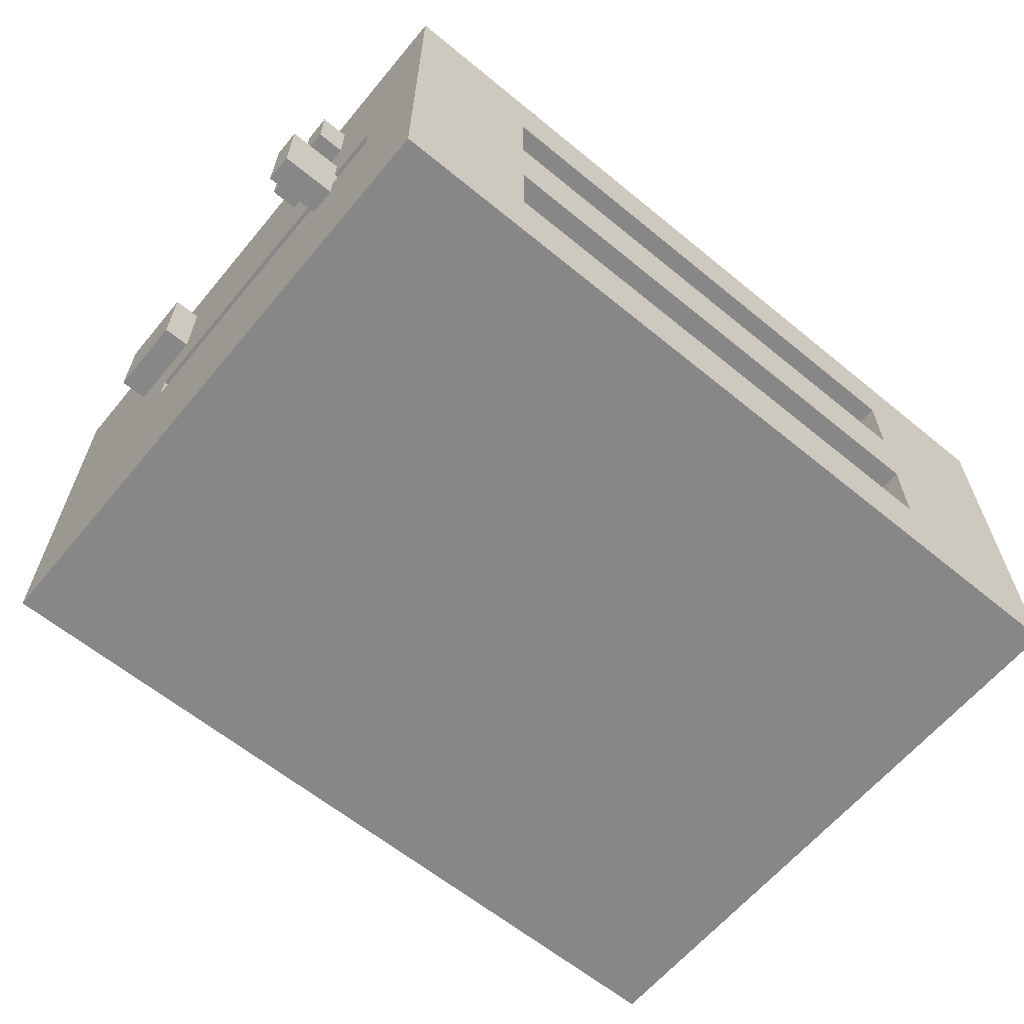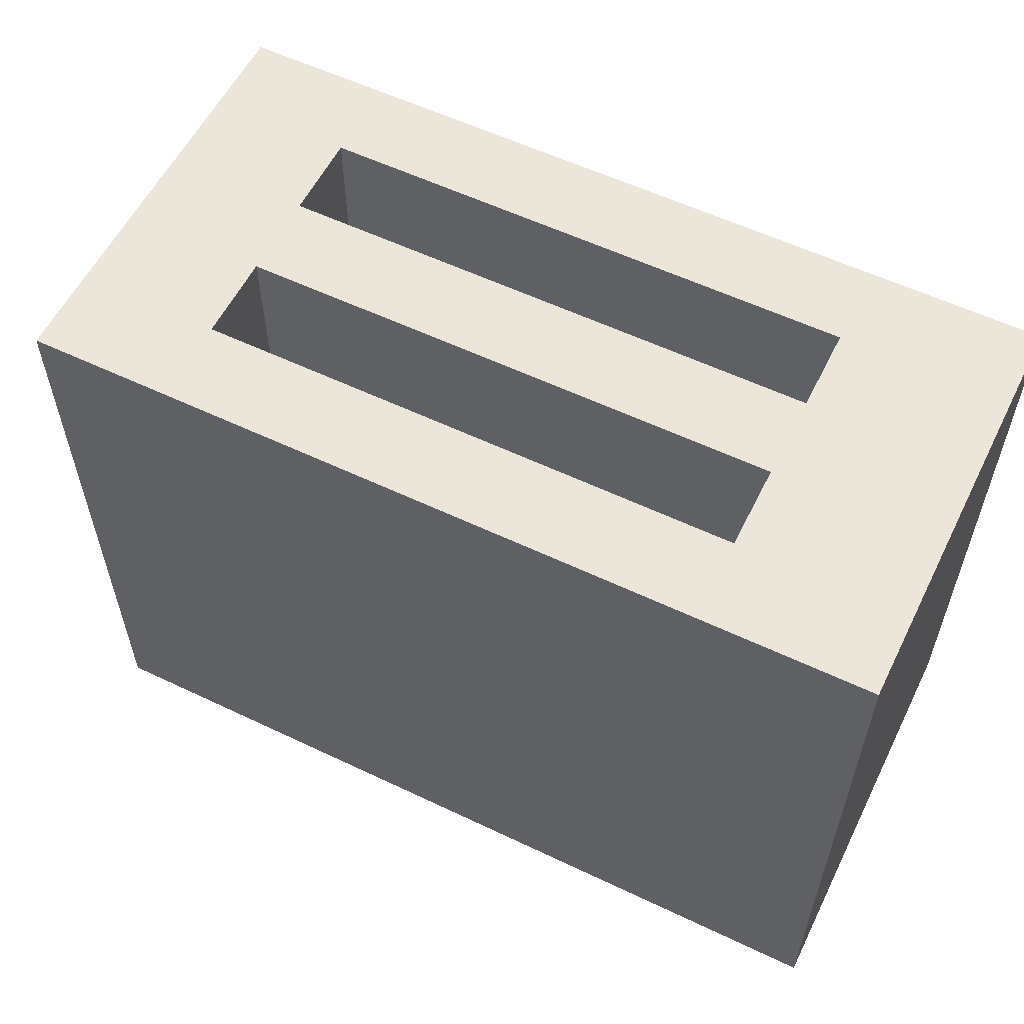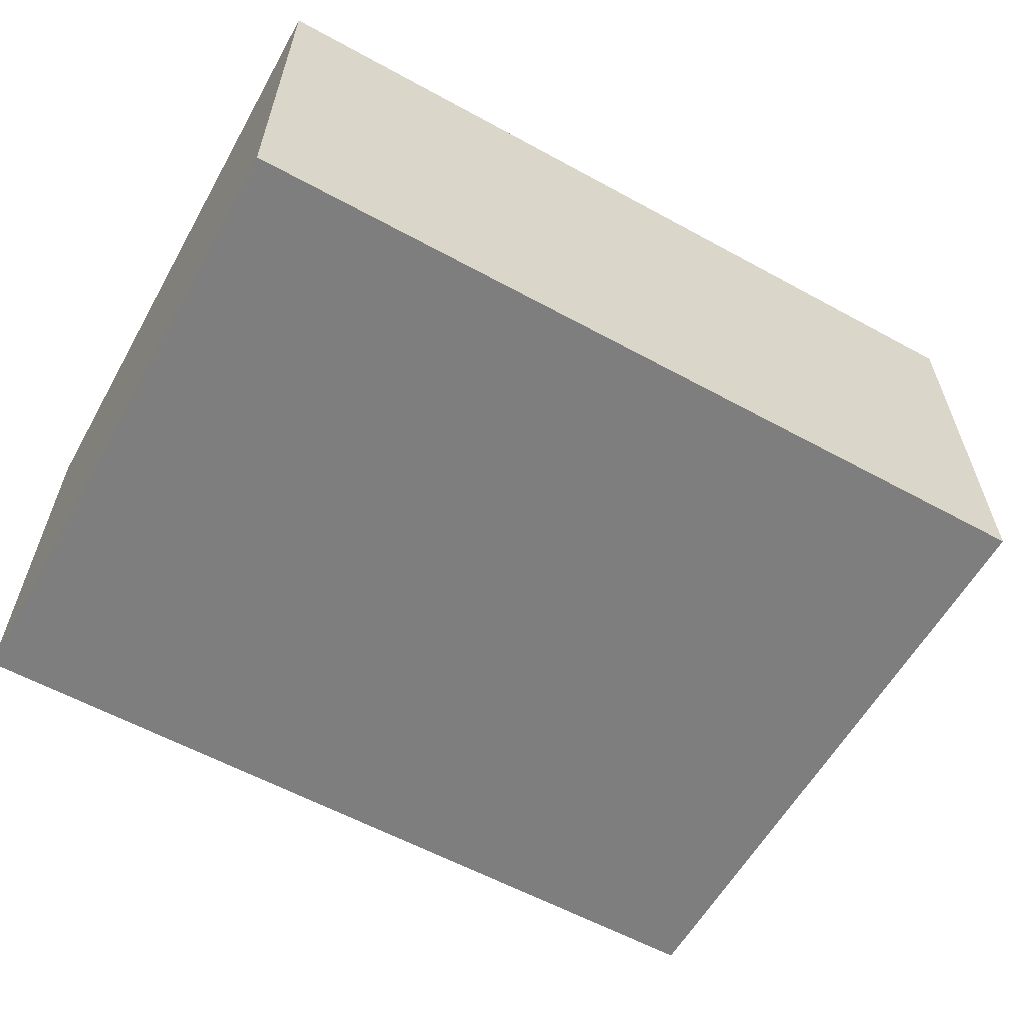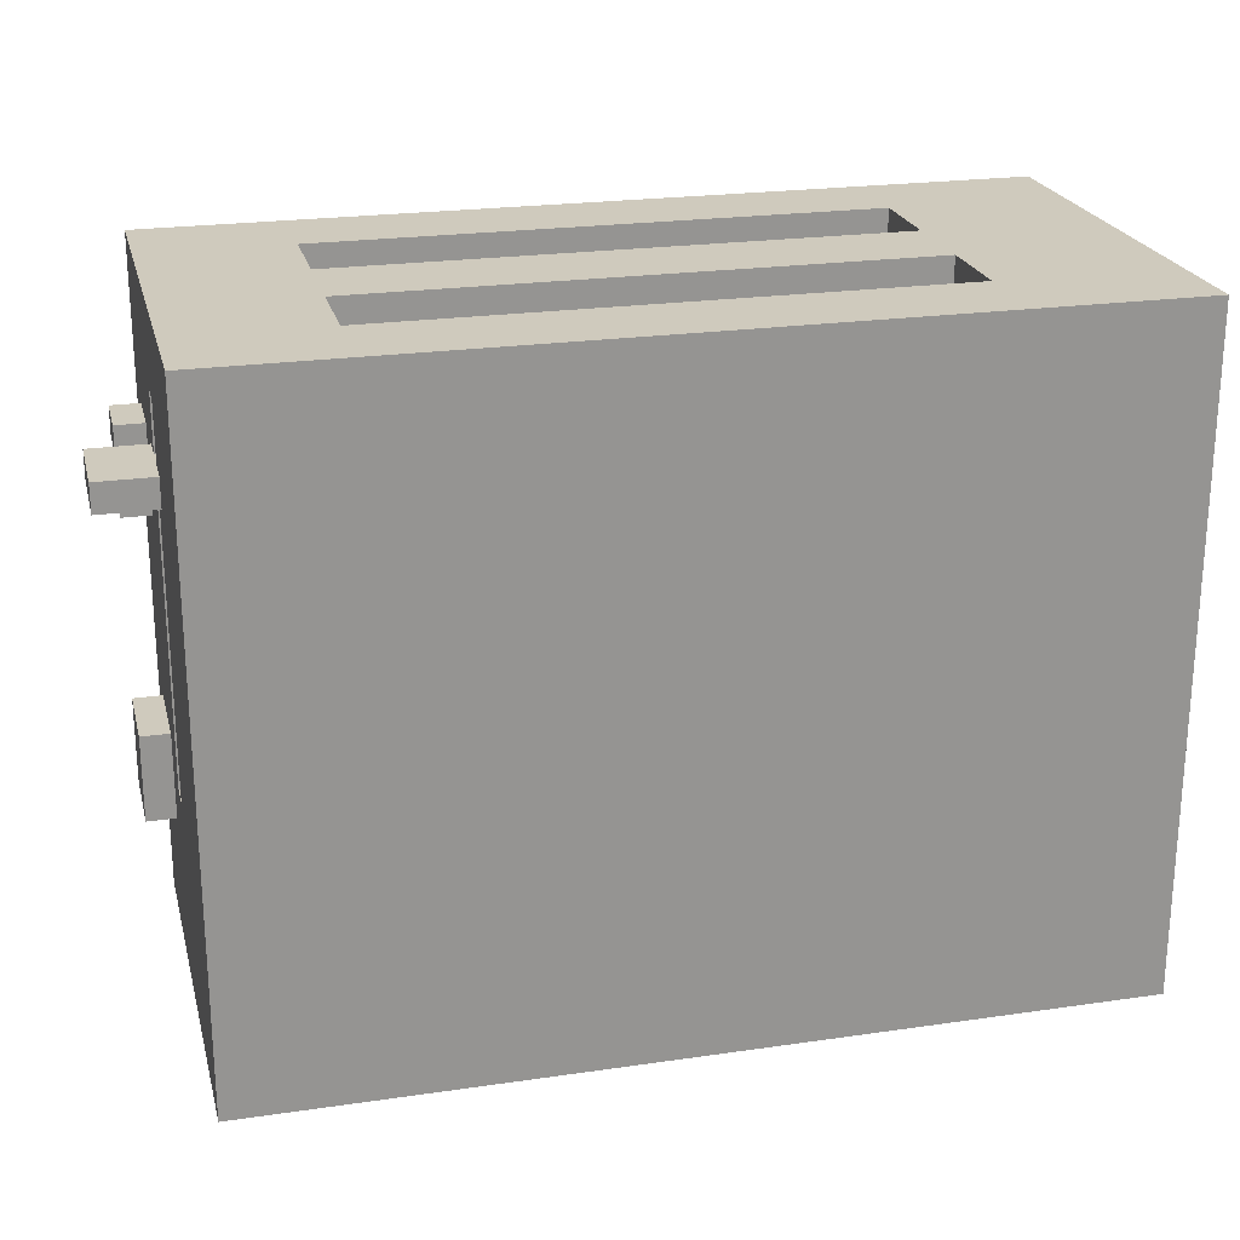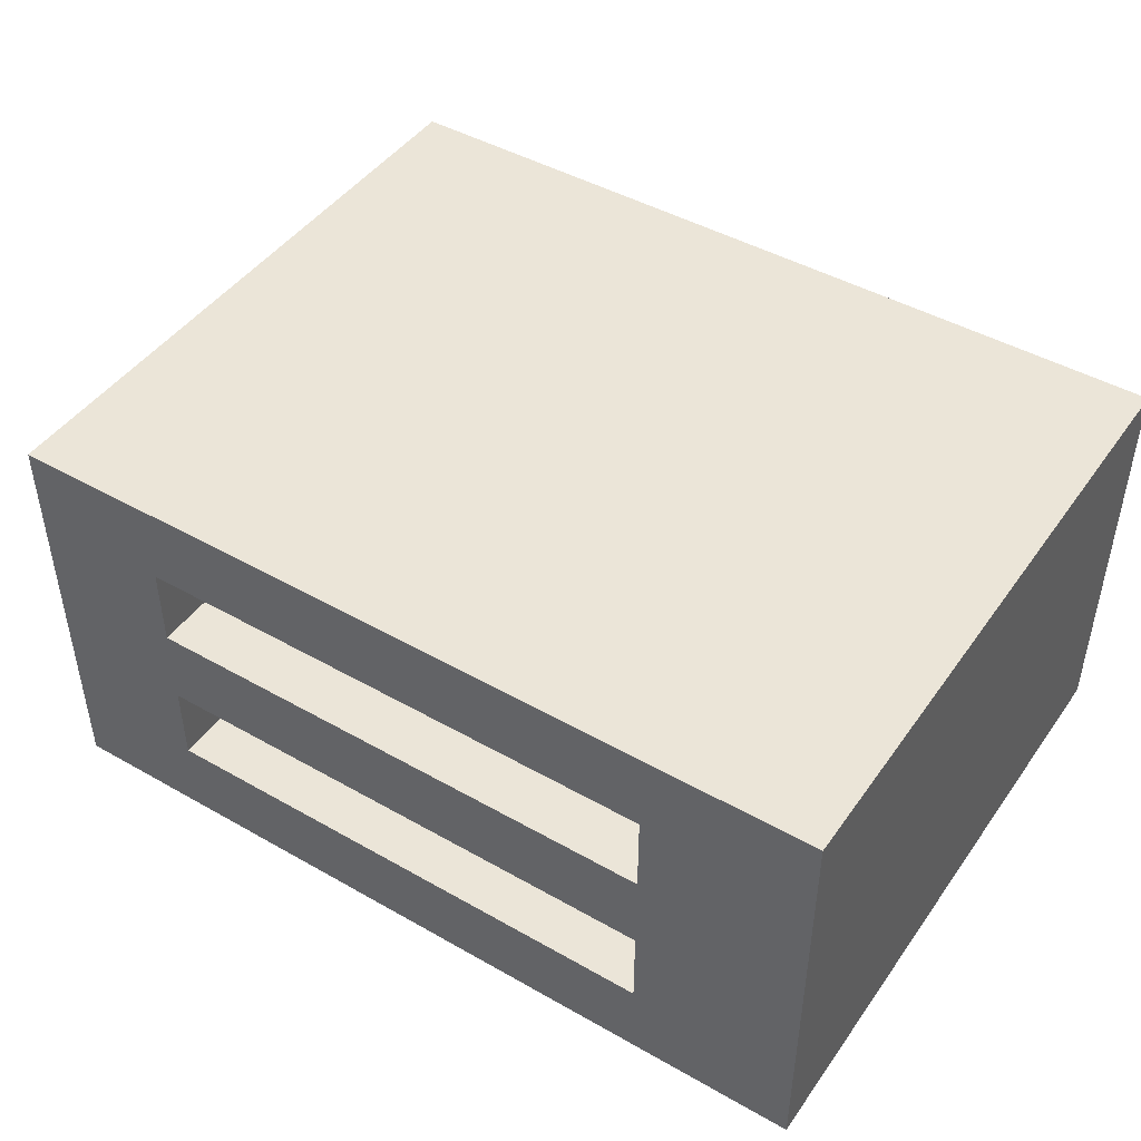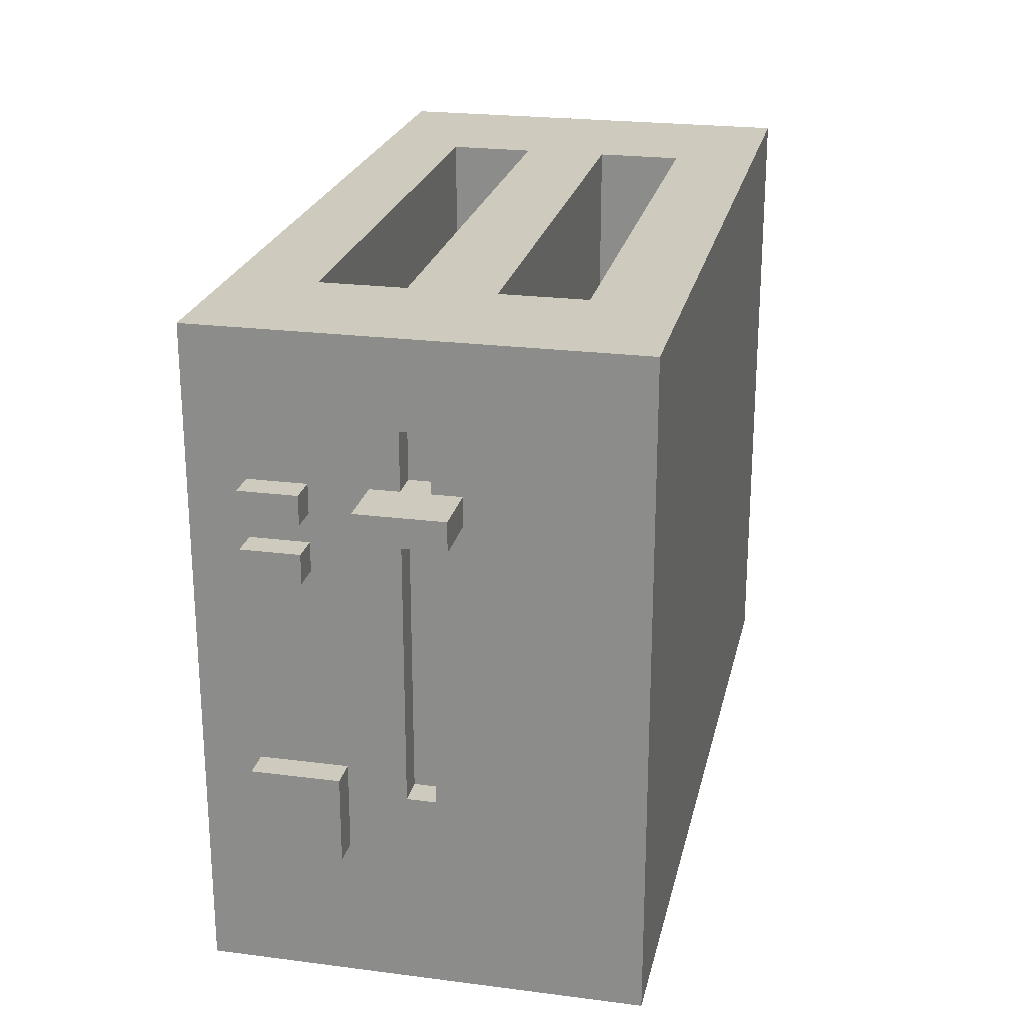
<metadata>
{"format":"obj","ext":"obj","renderer":"f3d","projection":"perspective","resolution":1024,"background":"white","views":[{"elev":-62.5,"azim":140.3,"up":"+Z"},{"elev":57.6,"azim":-153.7,"up":"+Y"},{"elev":-59.5,"azim":-29.3,"up":"+Z"},{"elev":22.9,"azim":166.1,"up":"+Y"},{"elev":45.6,"azim":-146.8,"up":"+Z"},{"elev":23.2,"azim":102.3,"up":"+Y"}]}
</metadata>
<code>
o
v -1.6 -1.1 0.7
v -1.6 -1.1 -0.8
v -1.6 -0.9 0.7
v -1.6 -0.9 -0.8
v -1.6 1.2 0.7
v -1.6 1.2 -0.8
v 0.9 0.6 0.4
v 0.9 0.6 0.1
v 0.9 0.6 -0.2
v 0.9 0.6 -0.5
v 0.9 1.2 0.4
v 0.9 1.2 0.1
v 0.9 1.2 -0.2
v 0.9 1.2 -0.5
v -1 0.6 0.4
v -1 0.6 0.1
v -1 0.6 -0.2
v -1 0.6 -0.5
v -1 1.2 0.4
v -1 1.2 0.1
v -1 1.2 -0.2
v -1 1.2 -0.5
v 1.3 -0.4 0
v 1.3 -0.4 -0.1
v 1.3 0.6 0
v 1.3 0.6 -0.1
v 1.3 0.7 0
v 1.3 0.7 -0.1
v 1.3 0.9 0
v 1.3 0.9 -0.1
v 1.4 -1.1 0.7
v 1.4 -1.1 -0.8
v 1.4 -0.9 0.7
v 1.4 -0.9 -0.8
v 1.4 -0.6 0.5
v 1.4 -0.6 0.2
v 1.4 -0.4 0
v 1.4 -0.4 -0.1
v 1.4 -0.3 0.5
v 1.4 -0.3 0.2
v 1.4 0.4 0.5
v 1.4 0.4 0.3
v 1.4 0.5 0.5
v 1.4 0.5 0.3
v 1.4 0.6 0.5
v 1.4 0.6 0.3
v 1.4 0.6 0.1
v 1.4 0.6 0
v 1.4 0.6 -0.1
v 1.4 0.6 -0.2
v 1.4 0.7 0.5
v 1.4 0.7 0.3
v 1.4 0.7 0.1
v 1.4 0.7 0
v 1.4 0.7 -0.1
v 1.4 0.7 -0.2
v 1.4 0.9 0
v 1.4 0.9 -0.1
v 1.4 1.2 0.7
v 1.4 1.2 -0.8
v 1.5 -0.6 0.5
v 1.5 -0.6 0.2
v 1.5 -0.3 0.5
v 1.5 -0.3 0.2
v 1.5 0.4 0.5
v 1.5 0.4 0.3
v 1.5 0.5 0.5
v 1.5 0.5 0.3
v 1.5 0.6 0.5
v 1.5 0.6 0.3
v 1.5 0.7 0.5
v 1.5 0.7 0.3
v 1.6 0.6 0.1
v 1.6 0.6 -0.2
v 1.6 0.7 0.1
v 1.6 0.7 -0.2
v -1.6 -1.1 0.7
v -1.6 -0.9 0.7
v -1.6 1.2 0.7
v 1.4 -1.1 0.7
v 1.4 -0.9 0.7
v 1.4 1.2 0.7
v 1.4 -0.6 0.5
v 1.4 -0.3 0.5
v 1.4 0.4 0.5
v 1.4 0.5 0.5
v 1.4 0.6 0.5
v 1.4 0.7 0.5
v 1.5 -0.6 0.5
v 1.5 -0.3 0.5
v 1.5 0.4 0.5
v 1.5 0.5 0.5
v 1.5 0.6 0.5
v 1.5 0.7 0.5
v -1 0.6 0.1
v -1 1.2 0.1
v 0.9 0.6 0.1
v 0.9 1.2 0.1
v 1.4 0.6 0.1
v 1.4 0.7 0.1
v 1.6 0.6 0.1
v 1.6 0.7 0.1
v 1.3 -0.4 -0.1
v 1.3 0.6 -0.1
v 1.3 0.7 -0.1
v 1.3 0.9 -0.1
v 1.4 -0.4 -0.1
v 1.4 0.6 -0.1
v 1.4 0.7 -0.1
v 1.4 0.9 -0.1
v -1 0.6 -0.5
v -1 1.2 -0.5
v 0.9 0.6 -0.5
v 0.9 1.2 -0.5
v -1 0.6 0.4
v -1 1.2 0.4
v 0.9 0.6 0.4
v 0.9 1.2 0.4
v 1.4 0.4 0.3
v 1.4 0.5 0.3
v 1.4 0.6 0.3
v 1.4 0.7 0.3
v 1.5 0.4 0.3
v 1.5 0.5 0.3
v 1.5 0.6 0.3
v 1.5 0.7 0.3
v 1.4 -0.6 0.2
v 1.4 -0.3 0.2
v 1.5 -0.6 0.2
v 1.5 -0.3 0.2
v 1.3 -0.4 0
v 1.3 0.6 0
v 1.3 0.7 0
v 1.3 0.9 0
v 1.4 -0.4 0
v 1.4 0.6 0
v 1.4 0.7 0
v 1.4 0.9 0
v -1 0.6 -0.2
v -1 1.2 -0.2
v 0.9 0.6 -0.2
v 0.9 1.2 -0.2
v 1.4 0.6 -0.2
v 1.4 0.7 -0.2
v 1.6 0.6 -0.2
v 1.6 0.7 -0.2
v -1.6 -1.1 -0.8
v -1.6 -0.9 -0.8
v -1.6 1.2 -0.8
v 1.4 -1.1 -0.8
v 1.4 -0.9 -0.8
v 1.4 1.2 -0.8
v -1.6 -1.1 0.7
v 1.4 -1.1 0.7
v -1.6 -1.1 -0.8
v 1.4 -1.1 -0.8
v 1.4 -0.6 0.5
v 1.5 -0.6 0.5
v 1.4 -0.6 0.2
v 1.5 -0.6 0.2
v 1.4 0.4 0.5
v 1.5 0.4 0.5
v 1.4 0.4 0.3
v 1.5 0.4 0.3
v 1.4 0.6 0.5
v 1.5 0.6 0.5
v 1.4 0.6 0.3
v 1.5 0.6 0.3
v 1.4 0.6 0.1
v 1.6 0.6 0.1
v 1.3 0.6 0
v 1.4 0.6 0
v 1.3 0.6 -0.1
v 1.4 0.6 -0.1
v 1.4 0.6 -0.2
v 1.6 0.6 -0.2
v 1.3 0.9 0
v 1.4 0.9 0
v 1.3 0.9 -0.1
v 1.4 0.9 -0.1
v 1.3 -0.4 0
v 1.4 -0.4 0
v 1.3 -0.4 -0.1
v 1.4 -0.4 -0.1
v 1.4 -0.3 0.5
v 1.5 -0.3 0.5
v 1.4 -0.3 0.2
v 1.5 -0.3 0.2
v 1.4 0.5 0.5
v 1.5 0.5 0.5
v 1.4 0.5 0.3
v 1.5 0.5 0.3
v -1 0.6 0.4
v 0.9 0.6 0.4
v -1 0.6 0.1
v 0.9 0.6 0.1
v -1 0.6 -0.2
v 0.9 0.6 -0.2
v -1 0.6 -0.5
v 0.9 0.6 -0.5
v 1.4 0.7 0.5
v 1.5 0.7 0.5
v 1.4 0.7 0.3
v 1.5 0.7 0.3
v 1.4 0.7 0.1
v 1.6 0.7 0.1
v 1.3 0.7 0
v 1.4 0.7 0
v 1.3 0.7 -0.1
v 1.4 0.7 -0.1
v 1.4 0.7 -0.2
v 1.6 0.7 -0.2
v -1.6 1.2 0.7
v 1.4 1.2 0.7
v -1 1.2 0.4
v 0.9 1.2 0.4
v -1 1.2 0.1
v 0.9 1.2 0.1
v -1 1.2 -0.2
v 0.9 1.2 -0.2
v -1 1.2 -0.5
v 0.9 1.2 -0.5
v -1.6 1.2 -0.8
v 1.4 1.2 -0.8
f 3 2 1
f 4 2 3
f 5 4 3
f 6 4 5
f 11 8 7
f 12 8 11
f 13 10 9
f 14 10 13
f 15 16 19
f 19 16 20
f 17 18 21
f 21 18 22
f 23 24 25
f 25 24 26
f 27 28 29
f 29 28 30
f 31 32 33
f 33 32 34
f 33 34 35
f 35 34 36
f 36 34 37
f 37 34 38
f 33 35 39
f 36 37 40
f 33 39 41
f 39 40 41
f 41 40 42
f 33 41 43
f 42 40 44
f 33 43 45
f 43 44 45
f 44 40 46
f 45 44 46
f 40 37 47
f 46 40 47
f 47 37 48
f 38 34 49
f 49 34 50
f 33 45 51
f 46 47 52
f 52 47 53
f 50 34 56
f 53 54 57
f 51 52 57
f 52 53 57
f 55 56 58
f 51 57 59
f 57 58 59
f 33 51 59
f 58 56 60
f 59 58 60
f 56 34 60
f 61 62 63
f 63 62 64
f 65 66 67
f 67 66 68
f 69 70 71
f 71 70 72
f 73 74 75
f 75 74 76
f 80 78 77
f 81 79 78
f 81 78 80
f 82 79 81
f 89 84 83
f 90 84 89
f 91 86 85
f 92 86 91
f 93 88 87
f 94 88 93
f 97 96 95
f 98 96 97
f 101 100 99
f 102 100 101
f 107 104 103
f 108 104 107
f 109 106 105
f 110 106 109
f 113 112 111
f 114 112 113
f 115 116 117
f 117 116 118
f 119 120 123
f 123 120 124
f 121 122 125
f 125 122 126
f 127 128 129
f 129 128 130
f 131 132 135
f 135 132 136
f 133 134 137
f 137 134 138
f 139 140 141
f 141 140 142
f 143 144 145
f 145 144 146
f 147 148 150
f 148 149 151
f 150 148 151
f 151 149 152
f 155 154 153
f 156 154 155
f 159 158 157
f 160 158 159
f 163 162 161
f 164 162 163
f 167 166 165
f 168 166 167
f 172 170 169
f 173 172 171
f 174 170 172
f 174 172 173
f 175 170 174
f 176 170 175
f 179 178 177
f 180 178 179
f 181 182 183
f 183 182 184
f 185 186 187
f 187 186 188
f 189 190 191
f 191 190 192
f 193 194 195
f 195 194 196
f 197 198 199
f 199 198 200
f 201 202 203
f 203 202 204
f 205 206 208
f 207 208 209
f 208 206 210
f 209 208 210
f 210 206 211
f 211 206 212
f 213 214 215
f 215 214 216
f 213 215 217
f 216 214 218
f 213 217 219
f 217 218 219
f 218 214 220
f 219 218 220
f 213 219 221
f 220 214 222
f 213 221 223
f 221 222 223
f 222 214 224
f 223 222 224

</code>
